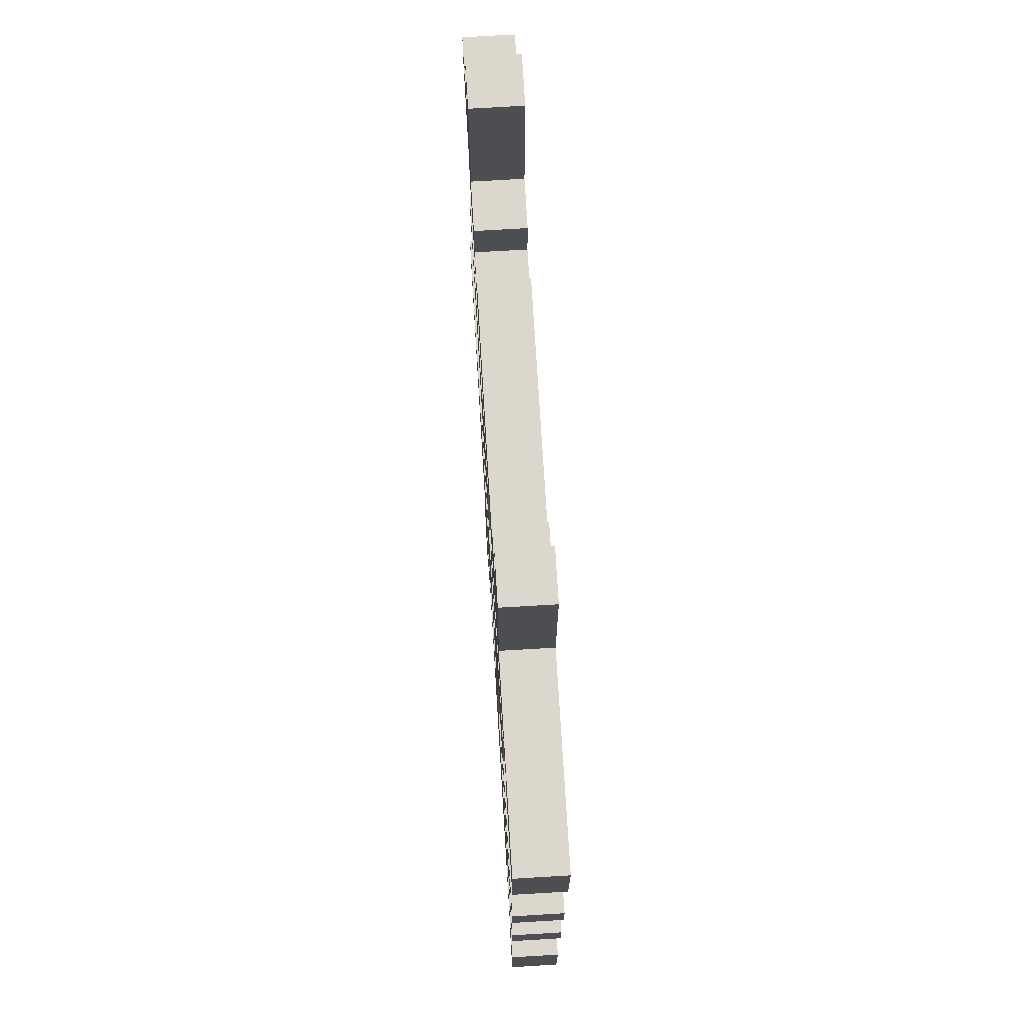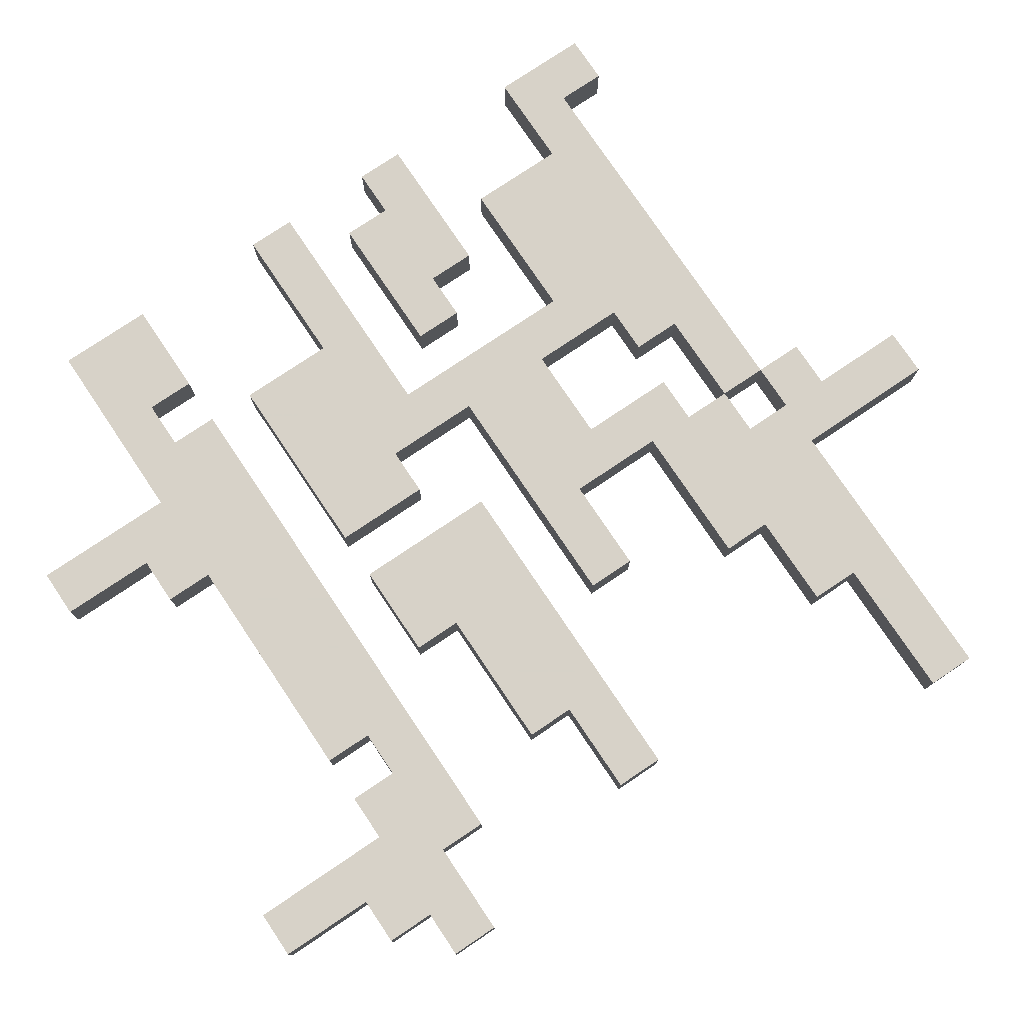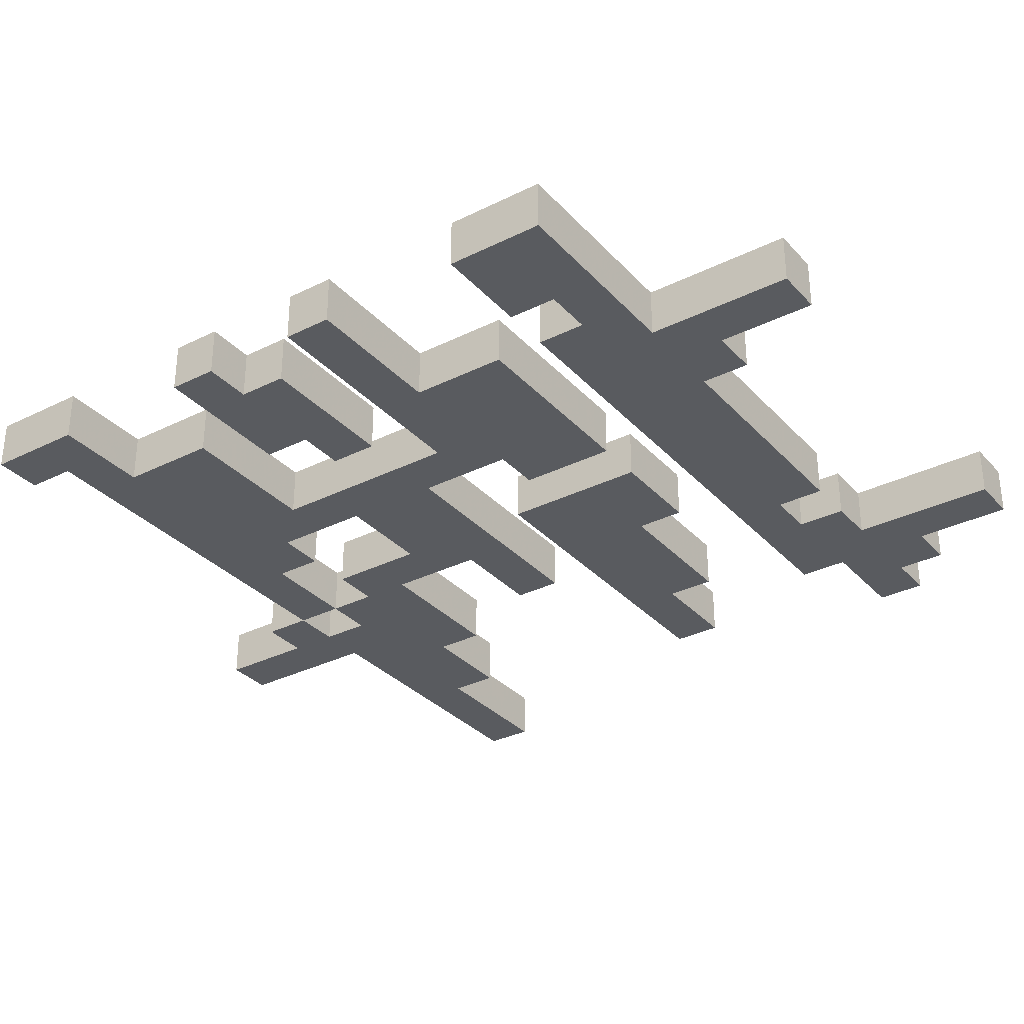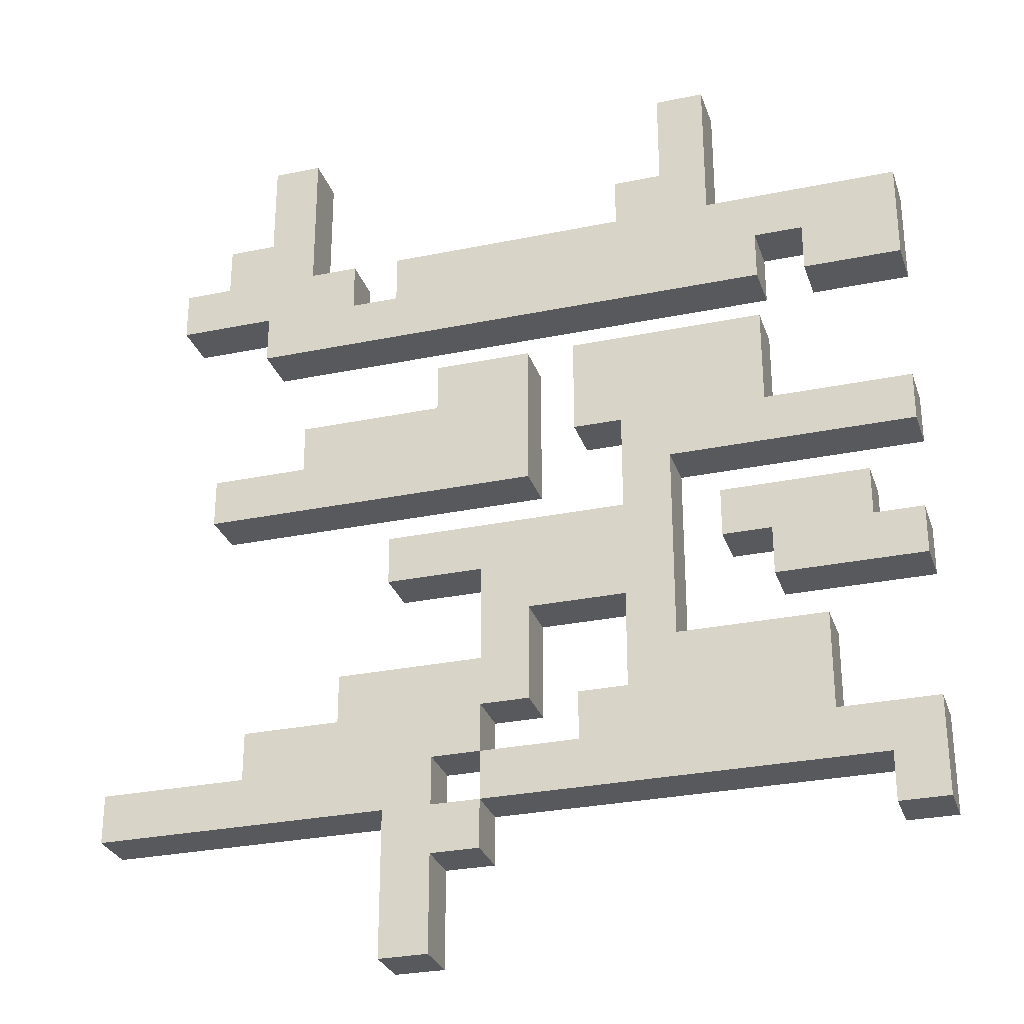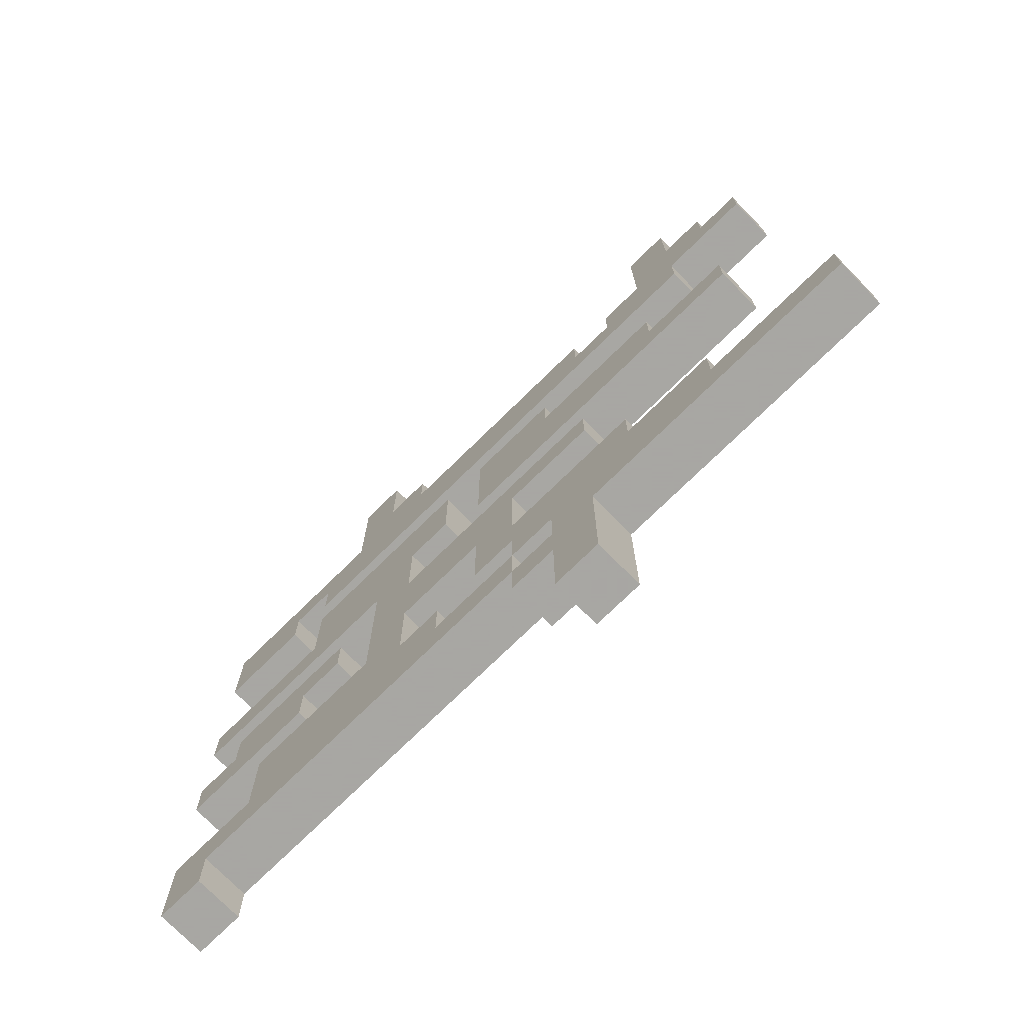
<metadata>
{"format":"obj","ext":"obj","renderer":"f3d","projection":"perspective","resolution":1024,"background":"white","views":[{"elev":73.1,"azim":-93.4,"up":"+Z"},{"elev":77.4,"azim":56.1,"up":"+Y"},{"elev":-32.3,"azim":-55.2,"up":"+Y"},{"elev":-29.0,"azim":-162.9,"up":"+Z"},{"elev":-74.4,"azim":44.4,"up":"+Z"}]}
</metadata>
<code>
o Brick_Floor_05.001
v -42 -4e-06 12.2
v -42 0.1 12
v -42 -4e-06 12
v -42 0.1 12.2
v -42 -4e-06 12.6
v -42 0.1 12.5
v -42 -4e-06 12.5
v -42 0.1 12.6
v -42 -4e-06 12.9
v -42 0.1 12.8
v -42 -4e-06 12.8
v -42 0.1 12.9
v -42 -4e-06 13.3
v -42 0.1 13.2
v -42 -4e-06 13.2
v -42 0.1 13.3
v -42 -4e-06 13.4
v -42 0.1 13.4
v -41.9 -4e-06 12.7
v -41.9 0.1 12.6
v -41.9 -4e-06 12.6
v -41.9 0.1 12.7
v -41.8 -4e-06 12.4
v -41.8 0.1 12.2
v -41.8 -4e-06 12.2
v -41.8 0.1 12.4
v -41.7 -4e-06 13
v -41.7 0.1 12.9
v -41.7 -4e-06 12.9
v -41.7 0.1 13
v -41.7 -4e-06 13.1
v -41.7 0.1 13.1
v -41.7 -4e-06 13.3
v -41.7 0.1 13.2
v -41.7 -4e-06 13.2
v -41.7 0.1 13.3
v -41.6 -4e-06 13.5
v -41.6 0.1 13.4
v -41.6 -4e-06 13.4
v -41.6 0.1 13.5
v -41.6 -4e-06 13.6
v -41.6 0.1 13.6
v -41.6 -4e-06 13.7
v -41.6 0.1 13.7
v -41.5 -4e-06 12.5
v -41.5 0.1 12.4
v -41.5 -4e-06 12.4
v -41.5 0.1 12.5
v -41.5 -4e-06 12.7
v -41.5 0.1 12.7
v -41.5 -4e-06 12.8
v -41.5 0.1 12.8
v -41.2 -4e-06 12.5
v -41.2 0.1 12.3
v -41.2 -4e-06 12.3
v -41.2 0.1 12.5
v -41.2 -4e-06 12.9
v -41.2 0.1 12.8
v -41.2 -4e-06 12.8
v -41.2 0.1 12.9
v -41.2 -4e-06 13.1
v -41.2 0.1 13.1
v -41.1 -4e-06 12.1
v -41.1 0.1 12
v -41.1 -4e-06 12
v -41.1 0.1 12.1
v -41.1 -4e-06 12.3
v -41.1 0.1 12.2
v -41.1 -4e-06 12.2
v -41.1 0.1 12.3
v -41 -4e-06 11.9
v -41 0.1 11.8
v -41 -4e-06 11.8
v -41 0.1 11.9
v -41 -4e-06 12
v -41 0.1 12
v -41 -4e-06 12.2
v -41 0.1 12.1
v -41 -4e-06 12.1
v -41 0.1 12.2
v -40.8 -4e-06 13.4
v -40.8 0.1 13.3
v -40.8 -4e-06 13.3
v -40.8 0.1 13.4
v -40.7 -4e-06 13.5
v -40.7 0.1 13.4
v -40.7 -4e-06 13.4
v -40.7 0.1 13.5
v -40.7 -4e-06 13.7
v -40.7 0.1 13.7
v -41.9 -4e-06 12
v -41.9 0.1 12
v -41.9 -4e-06 12.1
v -41.9 0.1 12.1
v -41.8 -4e-06 13.2
v -41.8 0.1 13.2
v -41.8 -4e-06 13.3
v -41.8 0.1 13.3
v -41.7 -4e-06 12.5
v -41.7 0.1 12.5
v -41.7 -4e-06 12.6
v -41.7 0.1 12.6
v -41.6 -4e-06 12.6
v -41.6 0.1 12.6
v -41.6 -4e-06 12.7
v -41.6 0.1 12.7
v -41.5 -4e-06 13.5
v -41.5 0.1 13.5
v -41.5 -4e-06 13.6
v -41.5 0.1 13.6
v -41.5 -4e-06 13.7
v -41.5 0.1 13.7
v -41.4 -4e-06 12.3
v -41.4 0.1 12.3
v -41.4 -4e-06 12.5
v -41.4 0.1 12.5
v -41.4 -4e-06 12.7
v -41.4 0.1 12.7
v -41.4 -4e-06 12.9
v -41.4 0.1 12.9
v -41.4 -4e-06 13.4
v -41.4 0.1 13.4
v -41.4 -4e-06 13.5
v -41.4 0.1 13.5
v -41.3 -4e-06 12.2
v -41.3 0.1 12.2
v -41.3 -4e-06 12.3
v -41.3 0.1 12.3
v -41.3 -4e-06 12.9
v -41.3 0.1 12.9
v -41.3 -4e-06 13.1
v -41.3 0.1 13.1
v -41.1 -4e-06 12.4
v -41.1 0.1 12.4
v -41.1 -4e-06 12.5
v -41.1 0.1 12.5
v -41.1 -4e-06 12.6
v -41.1 0.1 12.6
v -41 -4e-06 13
v -41 0.1 13
v -41 -4e-06 13.1
v -41 0.1 13.1
v -40.9 -4e-06 11.8
v -40.9 0.1 11.8
v -40.9 -4e-06 11.9
v -40.9 0.1 11.9
v -40.9 -4e-06 12
v -40.9 0.1 12
v -40.9 -4e-06 12.1
v -40.9 0.1 12.1
v -40.9 -4e-06 12.6
v -40.9 0.1 12.6
v -40.9 -4e-06 12.7
v -40.9 0.1 12.7
v -40.9 -4e-06 13.3
v -40.9 0.1 13.3
v -40.9 -4e-06 13.4
v -40.9 0.1 13.4
v -40.8 -4e-06 12.3
v -40.8 0.1 12.3
v -40.8 -4e-06 12.4
v -40.8 0.1 12.4
v -40.7 -4e-06 12.9
v -40.7 0.1 12.9
v -40.7 -4e-06 13
v -40.7 0.1 13
v -40.6 -4e-06 12.2
v -40.6 0.1 12.2
v -40.6 -4e-06 12.3
v -40.6 0.1 12.3
v -40.6 -4e-06 13.2
v -40.6 0.1 13.2
v -40.6 -4e-06 13.3
v -40.6 0.1 13.3
v -40.6 -4e-06 13.5
v -40.6 0.1 13.5
v -40.6 -4e-06 13.7
v -40.6 0.1 13.7
v -40.5 -4e-06 12.8
v -40.5 0.1 12.8
v -40.5 -4e-06 12.9
v -40.5 0.1 12.9
v -40.5 -4e-06 13.4
v -40.5 0.1 13.4
v -40.5 -4e-06 13.5
v -40.5 0.1 13.5
v -40.4 -4e-06 13.3
v -40.4 0.1 13.3
v -40.4 -4e-06 13.4
v -40.4 0.1 13.4
v -40.3 -4e-06 12.1
v -40.3 0.1 12.1
v -40.3 -4e-06 12.2
v -40.3 0.1 12.2
v -41.9 -4e-06 13.3
v -41.9 -4e-06 13.4
v -41.8 -4e-06 12.1
v -41.8 -4e-06 12.6
v -41.8 -4e-06 12.7
v -41.8 -4e-06 12.8
v -41.8 -4e-06 12.9
v -41.7 -4e-06 12.2
v -41.7 -4e-06 12.3
v -41.7 -4e-06 13.4
v -41.6 -4e-06 12.3
v -41.6 -4e-06 12.4
v -41.6 -4e-06 13
v -41.6 -4e-06 13.1
v -41.5 -4e-06 13.4
v -41.4 -4e-06 13.3
v -41.3 -4e-06 13.3
v -41.3 -4e-06 13.4
v -41.2 -4e-06 12.1
v -41.2 -4e-06 12.2
v -41.1 -4e-06 12.7
v -41.1 -4e-06 12.9
v -41.1 -4e-06 13.1
v -41 -4e-06 12.3
v -41 -4e-06 12.4
v -40.9 -4e-06 12.2
v -40.9 -4e-06 12.3
v -40.9 -4e-06 12.4
v -40.7 -4e-06 12.8
v -40.5 -4e-06 13.3
v -41.9 0.1 13.3
v -41.9 0.1 13.4
v -41.8 0.1 12.1
v -41.8 0.1 12.6
v -41.8 0.1 12.7
v -41.8 0.1 12.8
v -41.8 0.1 12.9
v -41.7 0.1 12.2
v -41.7 0.1 12.3
v -41.7 0.1 13.4
v -41.6 0.1 12.3
v -41.6 0.1 12.4
v -41.6 0.1 13
v -41.6 0.1 13.1
v -41.5 0.1 13.4
v -41.4 0.1 13.3
v -41.3 0.1 13.3
v -41.3 0.1 13.4
v -41.2 0.1 12.1
v -41.2 0.1 12.2
v -41.1 0.1 12.7
v -41.1 0.1 12.9
v -41.1 0.1 13.1
v -41 0.1 12.3
v -41 0.1 12.4
v -40.9 0.1 12.2
v -40.9 0.1 12.3
v -40.9 0.1 12.4
v -40.7 0.1 12.8
v -40.5 0.1 13.3
f 1 2 3
f 4 2 1
f 5 6 7
f 8 6 5
f 9 10 11
f 12 10 9
f 13 14 15
f 16 14 13
f 17 16 13
f 18 16 17
f 19 20 21
f 22 20 19
f 23 24 25
f 26 24 23
f 27 28 29
f 30 28 27
f 31 30 27
f 32 30 31
f 33 34 35
f 36 34 33
f 37 38 39
f 40 38 37
f 41 40 37
f 42 40 41
f 43 42 41
f 44 42 43
f 45 46 47
f 48 46 45
f 49 48 45
f 50 48 49
f 51 50 49
f 52 50 51
f 53 54 55
f 56 54 53
f 57 58 59
f 60 58 57
f 61 60 57
f 62 60 61
f 63 64 65
f 66 64 63
f 67 68 69
f 70 68 67
f 71 72 73
f 74 72 71
f 75 74 71
f 76 74 75
f 77 78 79
f 80 78 77
f 81 82 83
f 84 82 81
f 85 86 87
f 88 86 85
f 89 88 85
f 90 88 89
f 91 92 93
f 93 92 94
f 95 96 97
f 97 96 98
f 99 100 101
f 101 100 102
f 103 104 105
f 105 104 106
f 107 108 109
f 109 108 110
f 109 110 111
f 111 110 112
f 113 114 115
f 115 114 116
f 117 118 119
f 119 118 120
f 121 122 123
f 123 122 124
f 125 126 127
f 127 126 128
f 129 130 131
f 131 130 132
f 63 66 69
f 69 66 68
f 133 134 135
f 135 134 136
f 135 136 137
f 137 136 138
f 139 140 141
f 141 140 142
f 143 144 145
f 145 144 146
f 145 146 147
f 147 146 148
f 147 148 149
f 149 148 150
f 151 152 153
f 153 152 154
f 155 156 157
f 157 156 158
f 159 160 161
f 161 160 162
f 163 164 165
f 165 164 166
f 167 168 169
f 169 168 170
f 171 172 173
f 173 172 174
f 175 176 177
f 177 176 178
f 179 180 181
f 181 180 182
f 183 184 185
f 185 184 186
f 187 188 189
f 189 188 190
f 191 192 193
f 193 192 194
f 91 1 3
f 93 1 91
f 21 5 7
f 195 17 13
f 195 13 15
f 196 17 195
f 197 1 93
f 25 1 197
f 198 19 21
f 198 21 7
f 199 19 198
f 200 9 11
f 201 9 200
f 95 196 195
f 95 195 15
f 97 196 95
f 202 23 25
f 202 25 197
f 203 23 202
f 99 199 198
f 99 198 7
f 101 199 99
f 29 201 200
f 33 196 97
f 204 196 33
f 205 23 203
f 205 203 202
f 206 23 205
f 103 199 101
f 105 199 103
f 207 31 27
f 207 27 29
f 208 31 207
f 39 204 33
f 47 206 205
f 51 207 29
f 51 208 207
f 51 29 200
f 209 39 33
f 209 37 39
f 107 41 37
f 107 37 209
f 109 43 41
f 109 41 107
f 111 43 109
f 113 45 47
f 113 47 205
f 113 205 202
f 115 49 45
f 115 45 113
f 117 51 49
f 117 49 115
f 119 208 51
f 119 51 117
f 210 209 33
f 210 33 35
f 121 107 209
f 121 209 210
f 123 107 121
f 125 113 202
f 125 202 197
f 127 113 125
f 129 208 119
f 131 208 129
f 211 210 35
f 211 121 210
f 212 121 211
f 213 125 197
f 214 125 213
f 53 117 115
f 63 214 213
f 69 214 63
f 67 53 55
f 133 53 67
f 135 117 53
f 135 53 133
f 137 117 135
f 215 117 137
f 216 61 57
f 216 57 59
f 217 61 216
f 75 63 65
f 79 63 75
f 77 133 67
f 77 67 69
f 218 133 77
f 219 133 218
f 139 217 216
f 141 217 139
f 143 71 73
f 145 75 71
f 145 71 143
f 147 79 75
f 147 75 145
f 147 77 79
f 149 77 147
f 220 218 77
f 220 77 149
f 221 219 218
f 221 218 220
f 222 219 221
f 151 215 137
f 153 215 151
f 155 212 211
f 155 211 35
f 157 212 155
f 159 222 221
f 159 221 220
f 159 220 149
f 161 222 159
f 83 155 35
f 223 139 216
f 223 216 59
f 163 139 223
f 165 139 163
f 87 81 83
f 167 159 149
f 169 159 167
f 171 87 83
f 171 83 35
f 173 87 171
f 175 85 87
f 175 89 85
f 177 89 175
f 179 163 223
f 181 163 179
f 224 87 173
f 183 175 87
f 183 87 224
f 185 175 183
f 187 183 224
f 189 183 187
f 191 167 149
f 193 167 191
f 2 4 92
f 92 4 94
f 6 8 20
f 16 18 225
f 14 16 225
f 225 18 226
f 94 4 227
f 227 4 24
f 20 22 228
f 6 20 228
f 228 22 229
f 10 12 230
f 230 12 231
f 225 226 96
f 14 225 96
f 96 226 98
f 24 26 232
f 227 24 232
f 232 26 233
f 228 229 100
f 6 228 100
f 100 229 102
f 230 231 28
f 98 226 36
f 36 226 234
f 233 26 235
f 232 233 235
f 235 26 236
f 102 229 104
f 104 229 106
f 30 32 237
f 28 30 237
f 237 32 238
f 36 234 38
f 235 236 46
f 28 237 52
f 237 238 52
f 230 28 52
f 36 38 239
f 38 40 239
f 40 42 108
f 239 40 108
f 42 44 110
f 108 42 110
f 110 44 112
f 46 48 114
f 235 46 114
f 232 235 114
f 48 50 116
f 114 48 116
f 50 52 118
f 116 50 118
f 52 238 120
f 118 52 120
f 36 239 240
f 34 36 240
f 239 108 122
f 240 239 122
f 122 108 124
f 232 114 126
f 227 232 126
f 126 114 128
f 120 238 130
f 130 238 132
f 34 240 241
f 240 122 241
f 241 122 242
f 227 126 243
f 243 126 244
f 116 118 56
f 243 244 66
f 66 244 68
f 54 56 70
f 70 56 134
f 56 118 136
f 134 56 136
f 136 118 138
f 138 118 245
f 60 62 246
f 58 60 246
f 246 62 247
f 64 66 76
f 76 66 78
f 70 134 80
f 68 70 80
f 80 134 248
f 248 134 249
f 246 247 140
f 140 247 142
f 72 74 144
f 74 76 146
f 144 74 146
f 76 78 148
f 146 76 148
f 78 80 148
f 148 80 150
f 80 248 250
f 150 80 250
f 248 249 251
f 250 248 251
f 251 249 252
f 138 245 152
f 152 245 154
f 241 242 156
f 34 241 156
f 156 242 158
f 251 252 160
f 250 251 160
f 150 250 160
f 160 252 162
f 34 156 82
f 246 140 253
f 58 246 253
f 253 140 164
f 164 140 166
f 82 84 86
f 150 160 168
f 168 160 170
f 82 86 172
f 34 82 172
f 172 86 174
f 86 88 176
f 88 90 176
f 176 90 178
f 253 164 180
f 180 164 182
f 174 86 254
f 86 176 184
f 254 86 184
f 184 176 186
f 254 184 188
f 188 184 190
f 150 168 192
f 192 168 194
f 72 143 73
f 144 143 72
f 2 91 3
f 92 91 2
f 64 75 65
f 76 75 64
f 94 197 93
f 227 213 197
f 227 197 94
f 243 63 213
f 243 213 227
f 66 63 243
f 150 191 149
f 192 191 150
f 68 77 69
f 80 77 68
f 54 67 55
f 70 67 54
f 6 99 7
f 100 99 6
f 116 53 115
f 56 53 116
f 102 103 101
f 104 103 102
f 138 151 137
f 152 151 138
f 10 200 11
f 230 51 200
f 230 200 10
f 52 51 230
f 58 223 59
f 253 179 223
f 253 223 58
f 180 179 253
f 120 129 119
f 130 129 120
f 14 95 15
f 96 95 14
f 34 171 35
f 172 171 34
f 98 33 97
f 36 33 98
f 174 224 173
f 254 187 224
f 254 224 174
f 188 187 254
f 63 79 66
f 66 79 78
f 1 25 4
f 4 25 24
f 125 214 126
f 214 69 244
f 126 214 244
f 244 69 68
f 167 193 168
f 168 193 194
f 113 127 114
f 114 127 128
f 159 169 160
f 160 169 170
f 23 206 26
f 206 47 236
f 26 206 236
f 236 47 46
f 133 219 134
f 219 222 249
f 134 219 249
f 222 161 252
f 249 222 252
f 252 161 162
f 5 21 8
f 8 21 20
f 19 199 22
f 199 105 229
f 22 199 229
f 229 105 106
f 117 215 118
f 215 153 245
f 118 215 245
f 245 153 154
f 9 201 12
f 201 29 231
f 12 201 231
f 231 29 28
f 163 181 164
f 164 181 182
f 139 165 140
f 140 165 166
f 31 208 32
f 208 131 238
f 32 208 238
f 238 131 132
f 61 217 62
f 217 141 247
f 62 217 247
f 247 141 142
f 155 83 156
f 156 83 82
f 17 196 18
f 196 204 226
f 18 196 226
f 204 39 234
f 226 204 234
f 234 39 38
f 121 212 122
f 212 157 242
f 122 212 242
f 242 157 158
f 81 87 84
f 84 87 86
f 183 189 184
f 184 189 190
f 107 123 108
f 108 123 124
f 175 185 176
f 176 185 186
f 43 111 44
f 44 111 112
f 89 177 90
f 90 177 178

</code>
